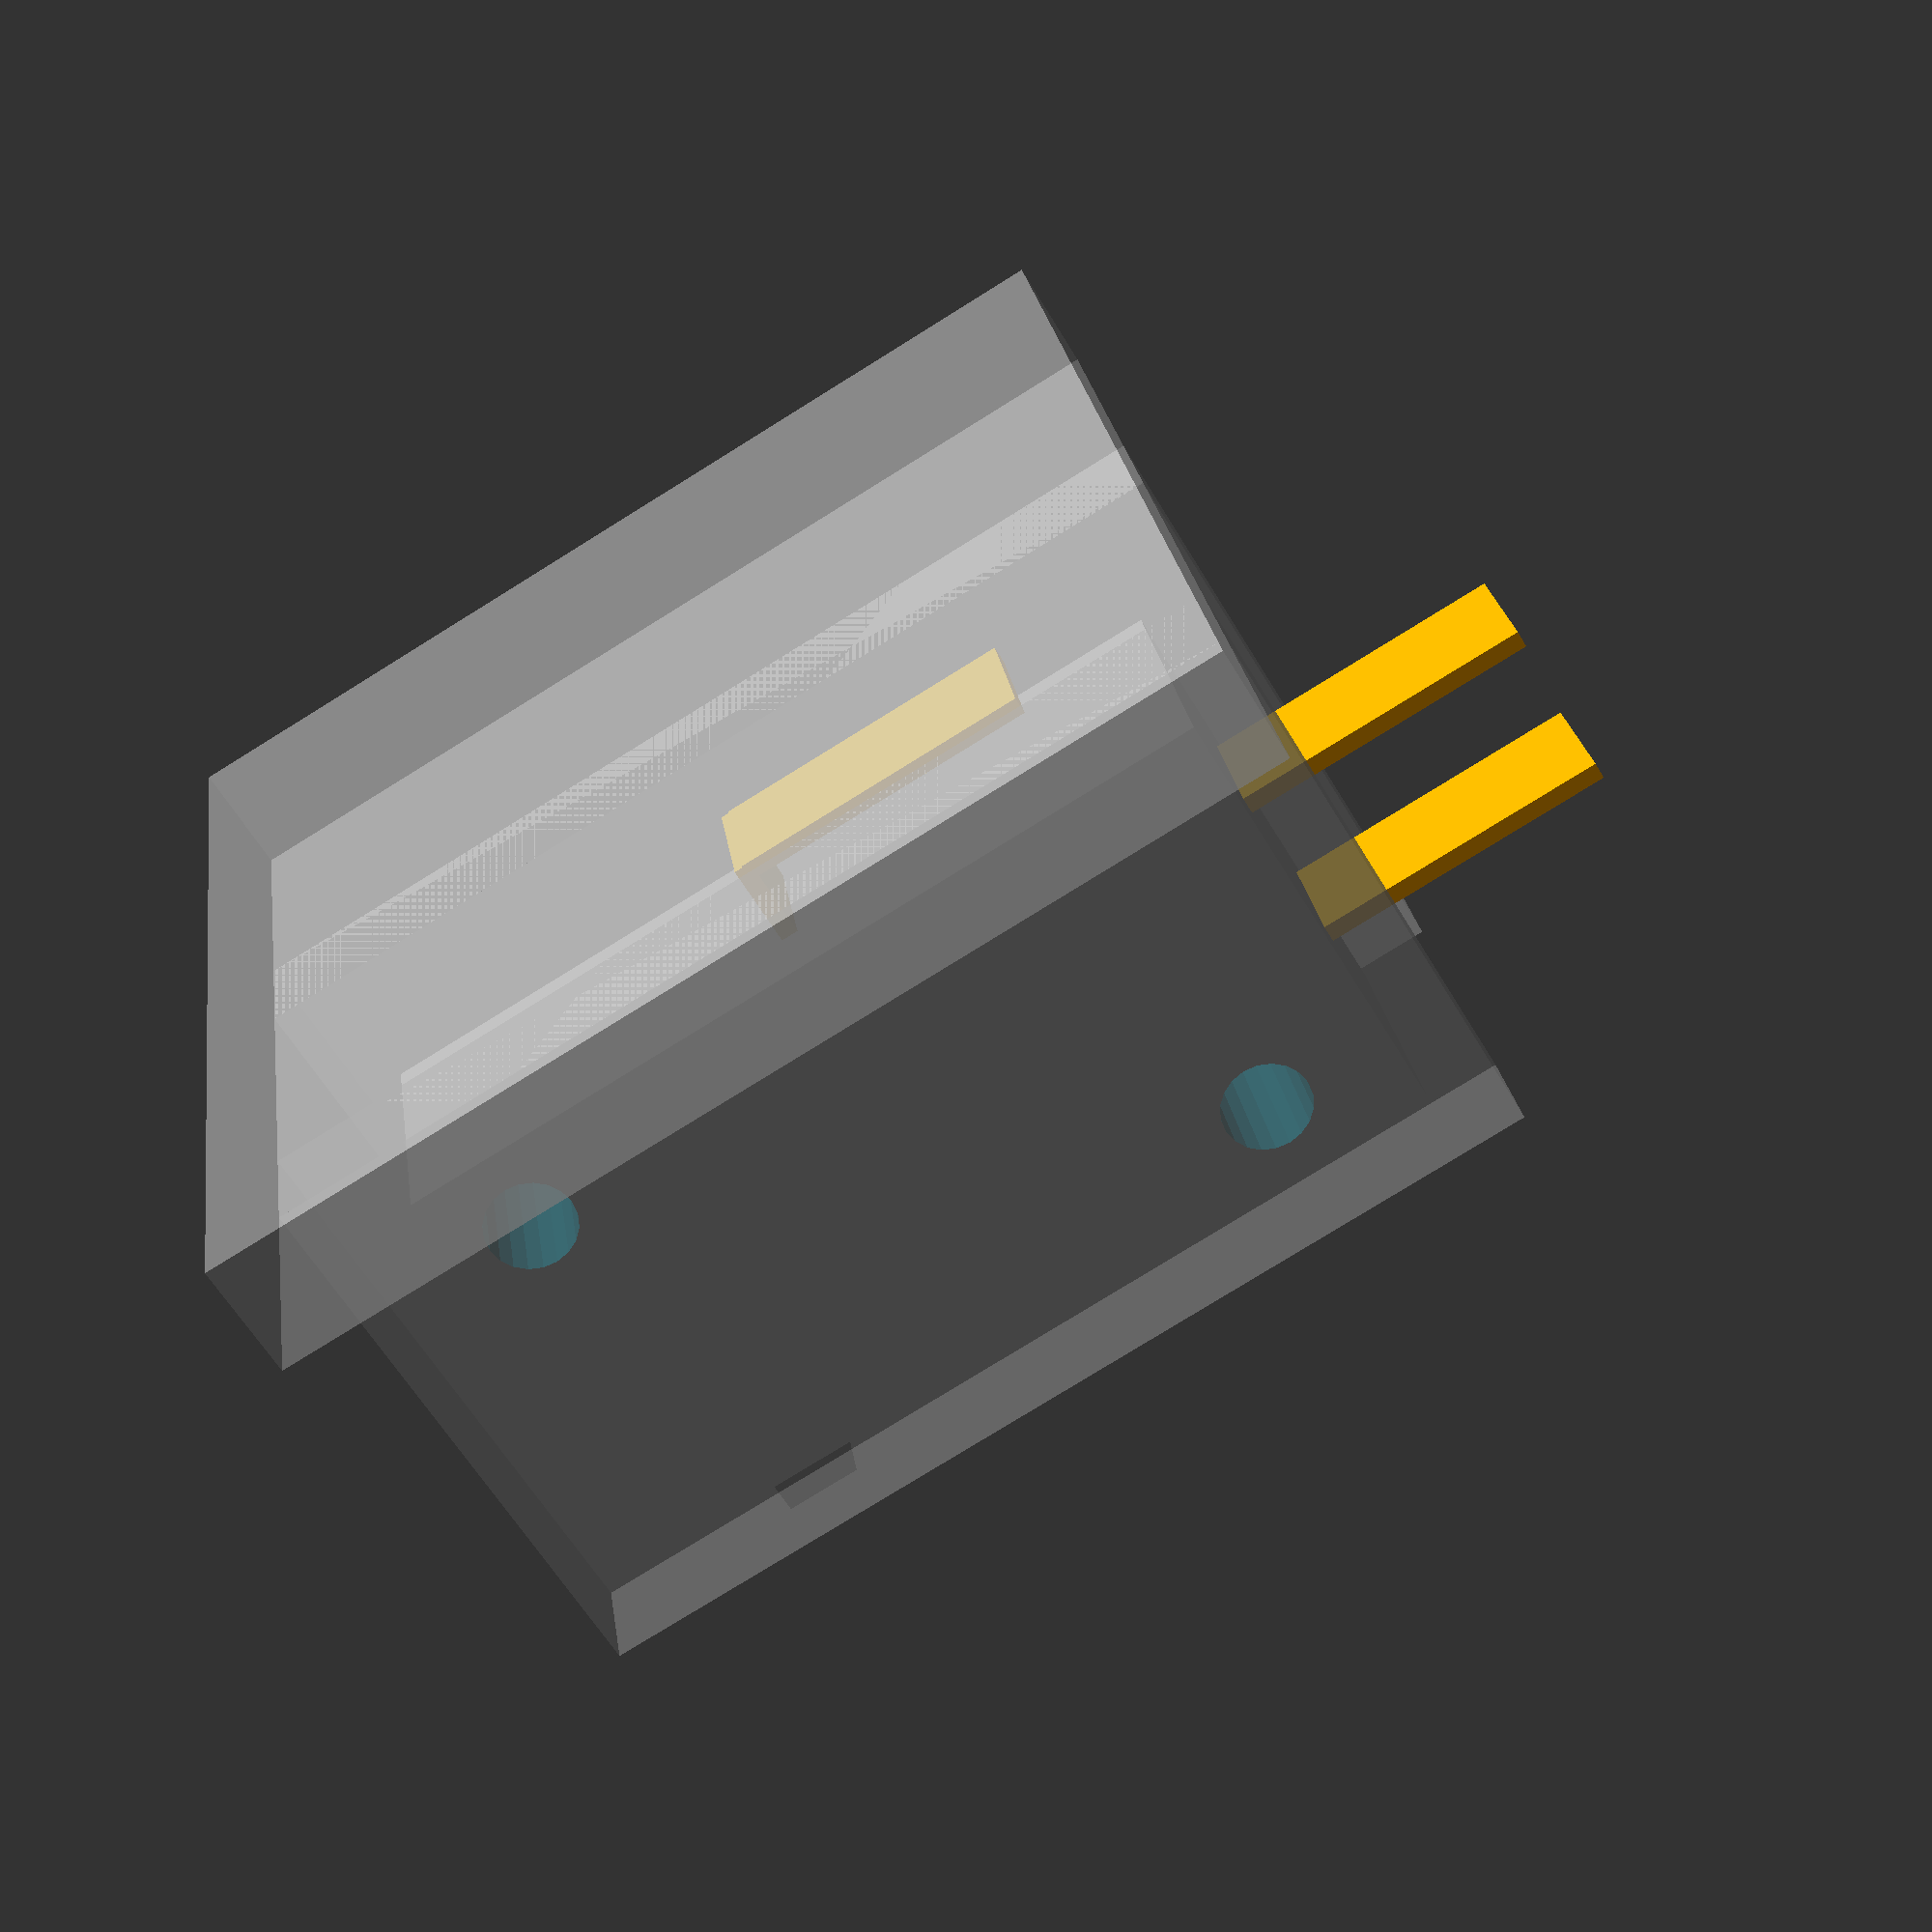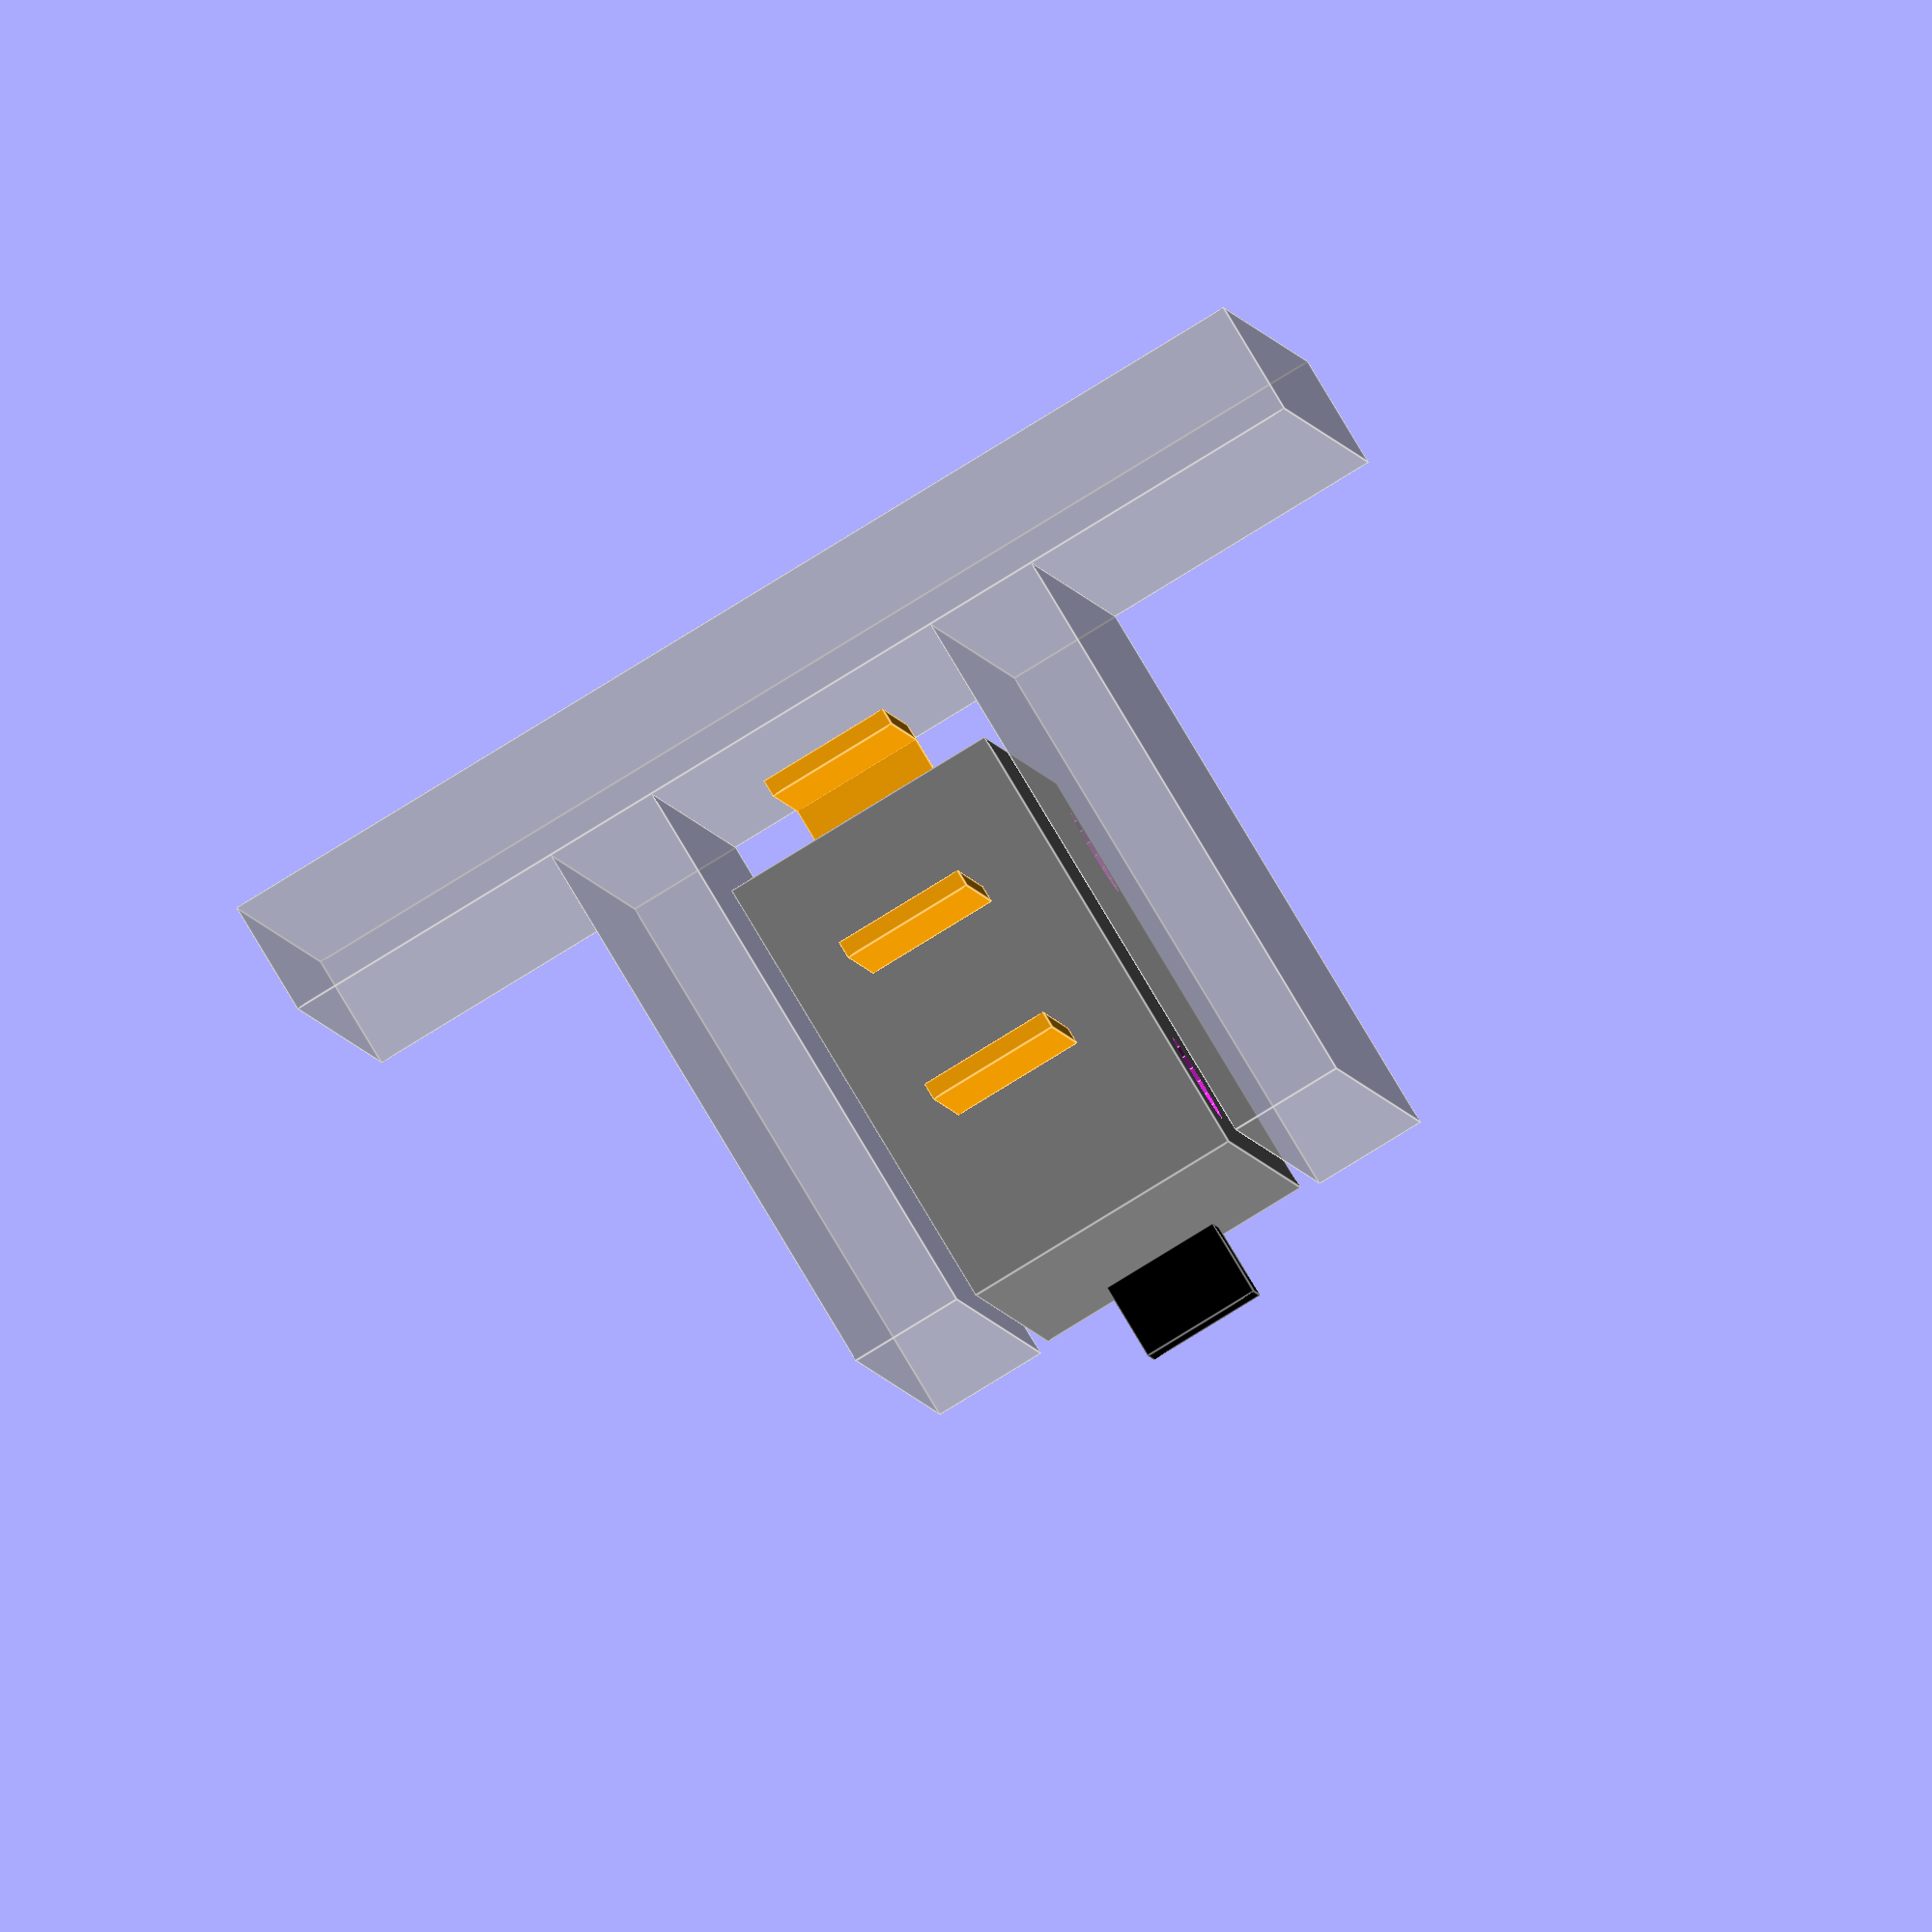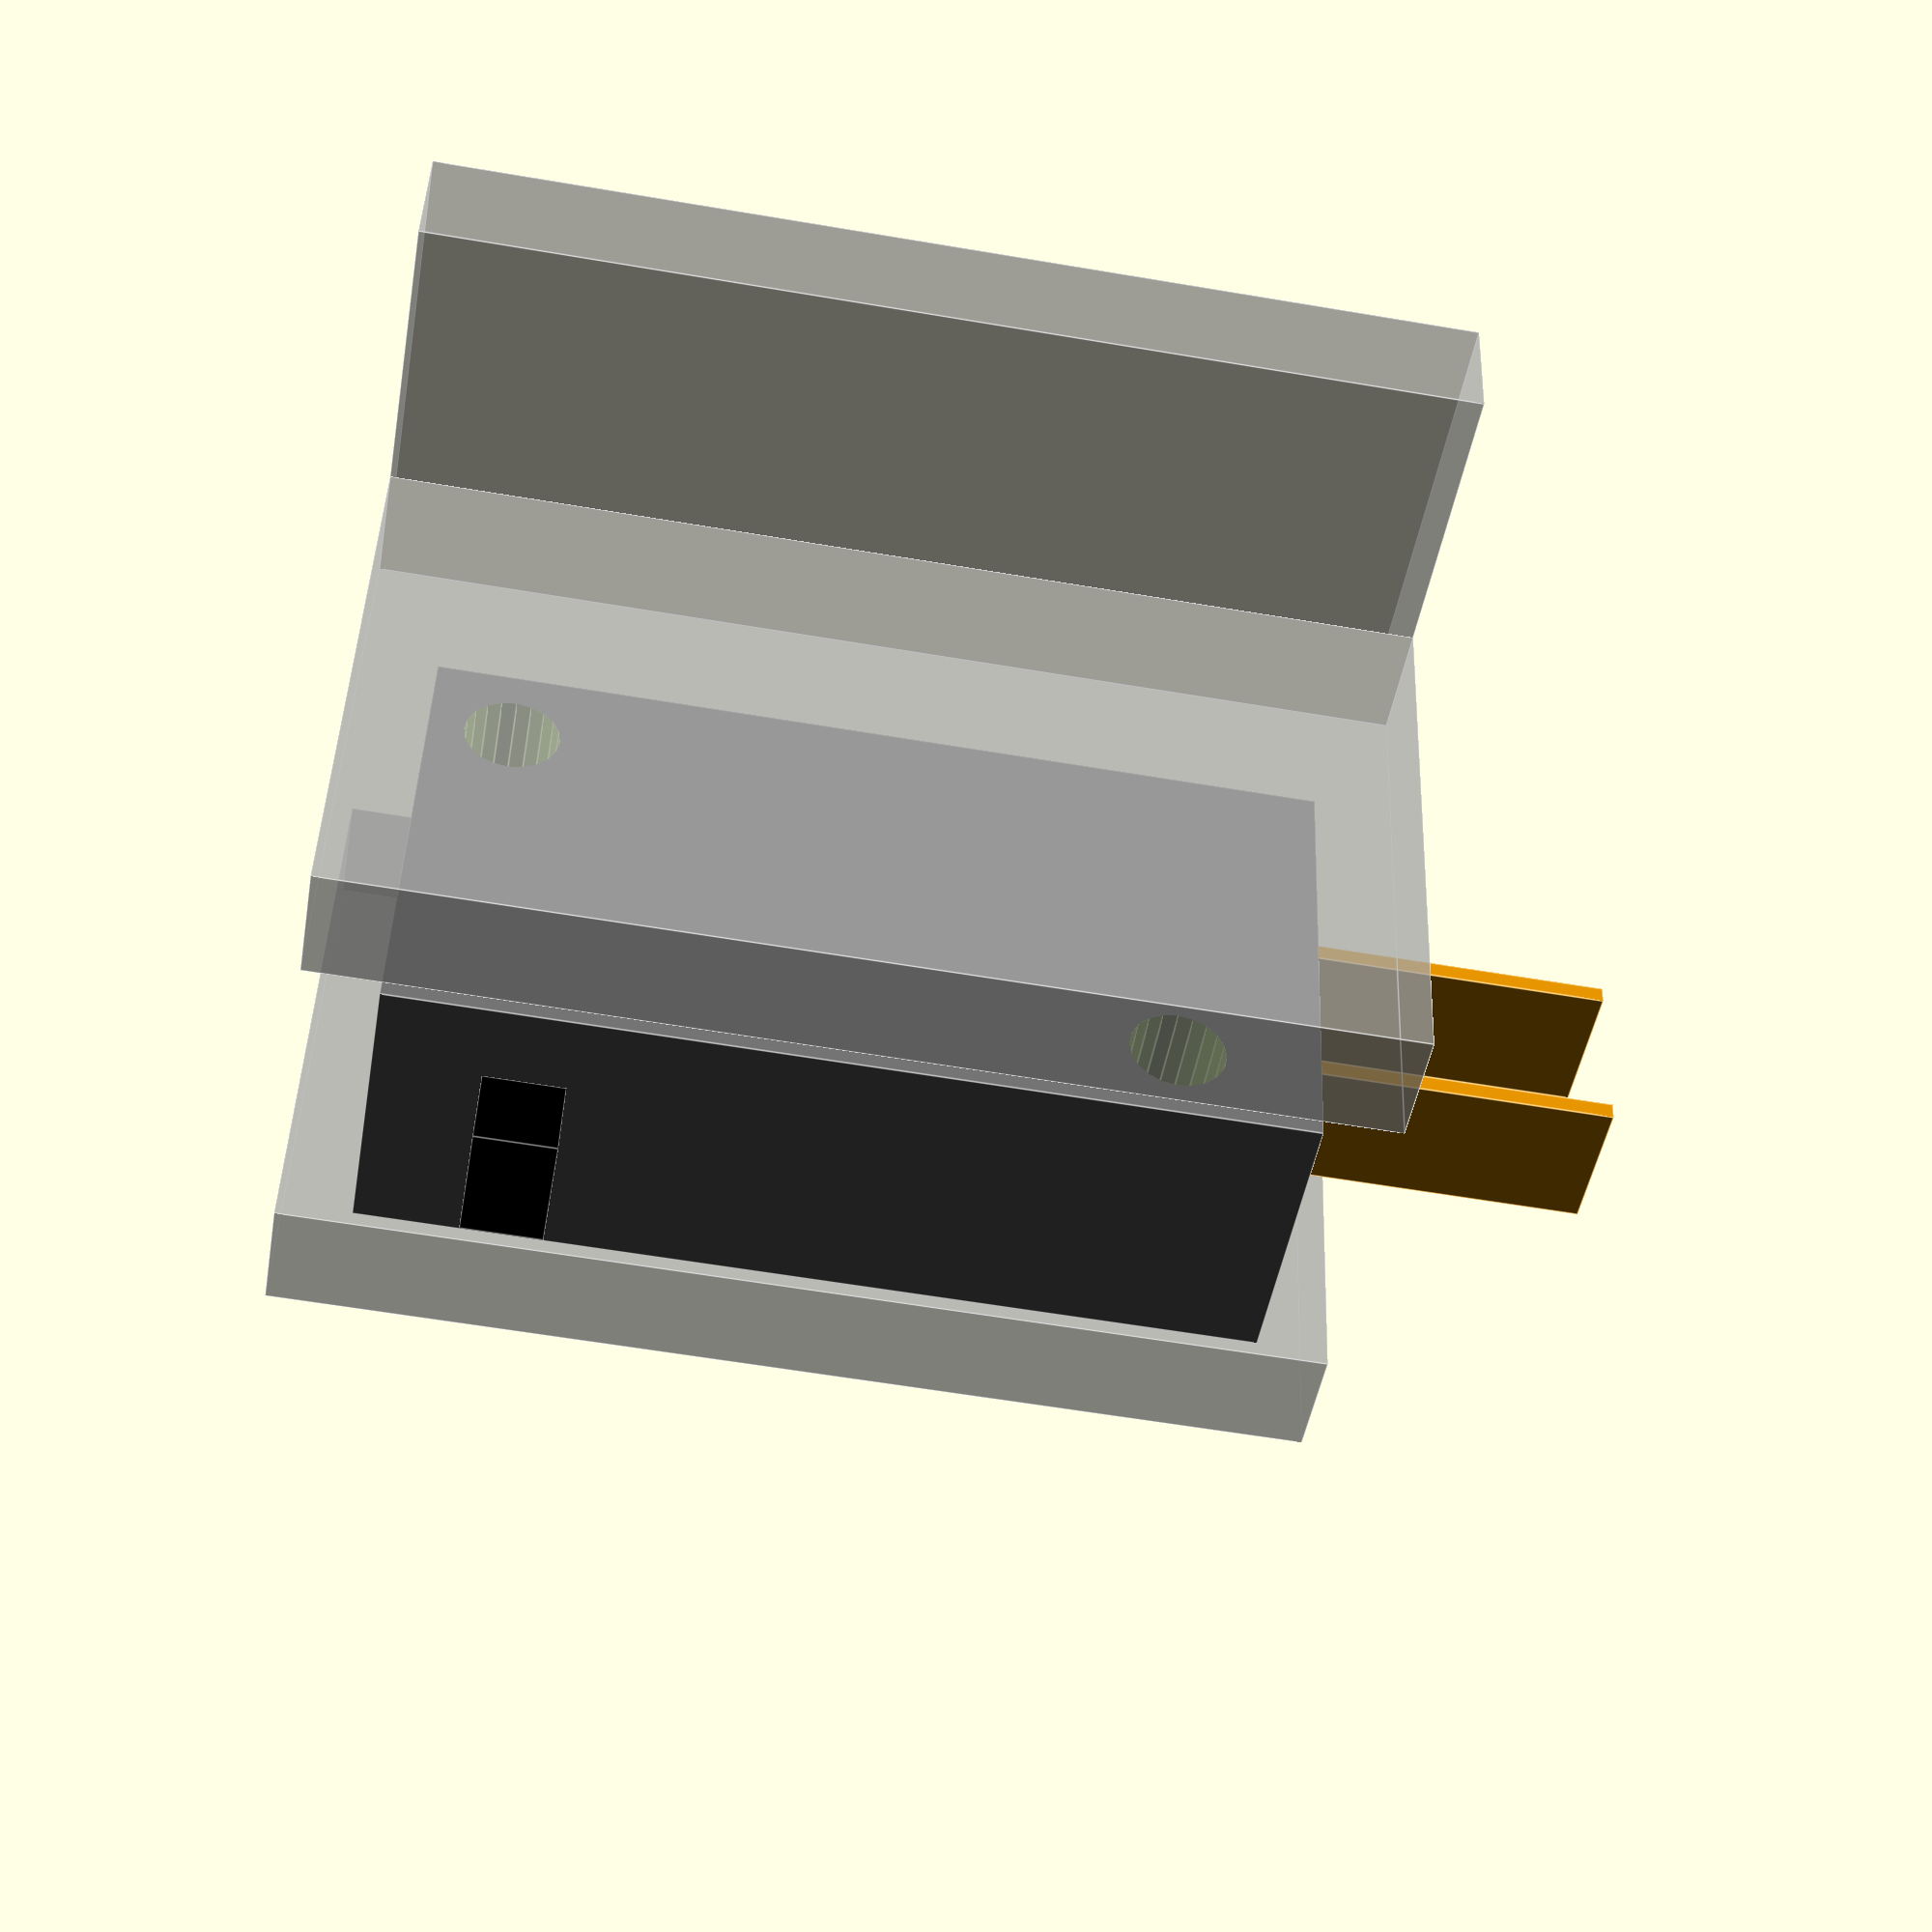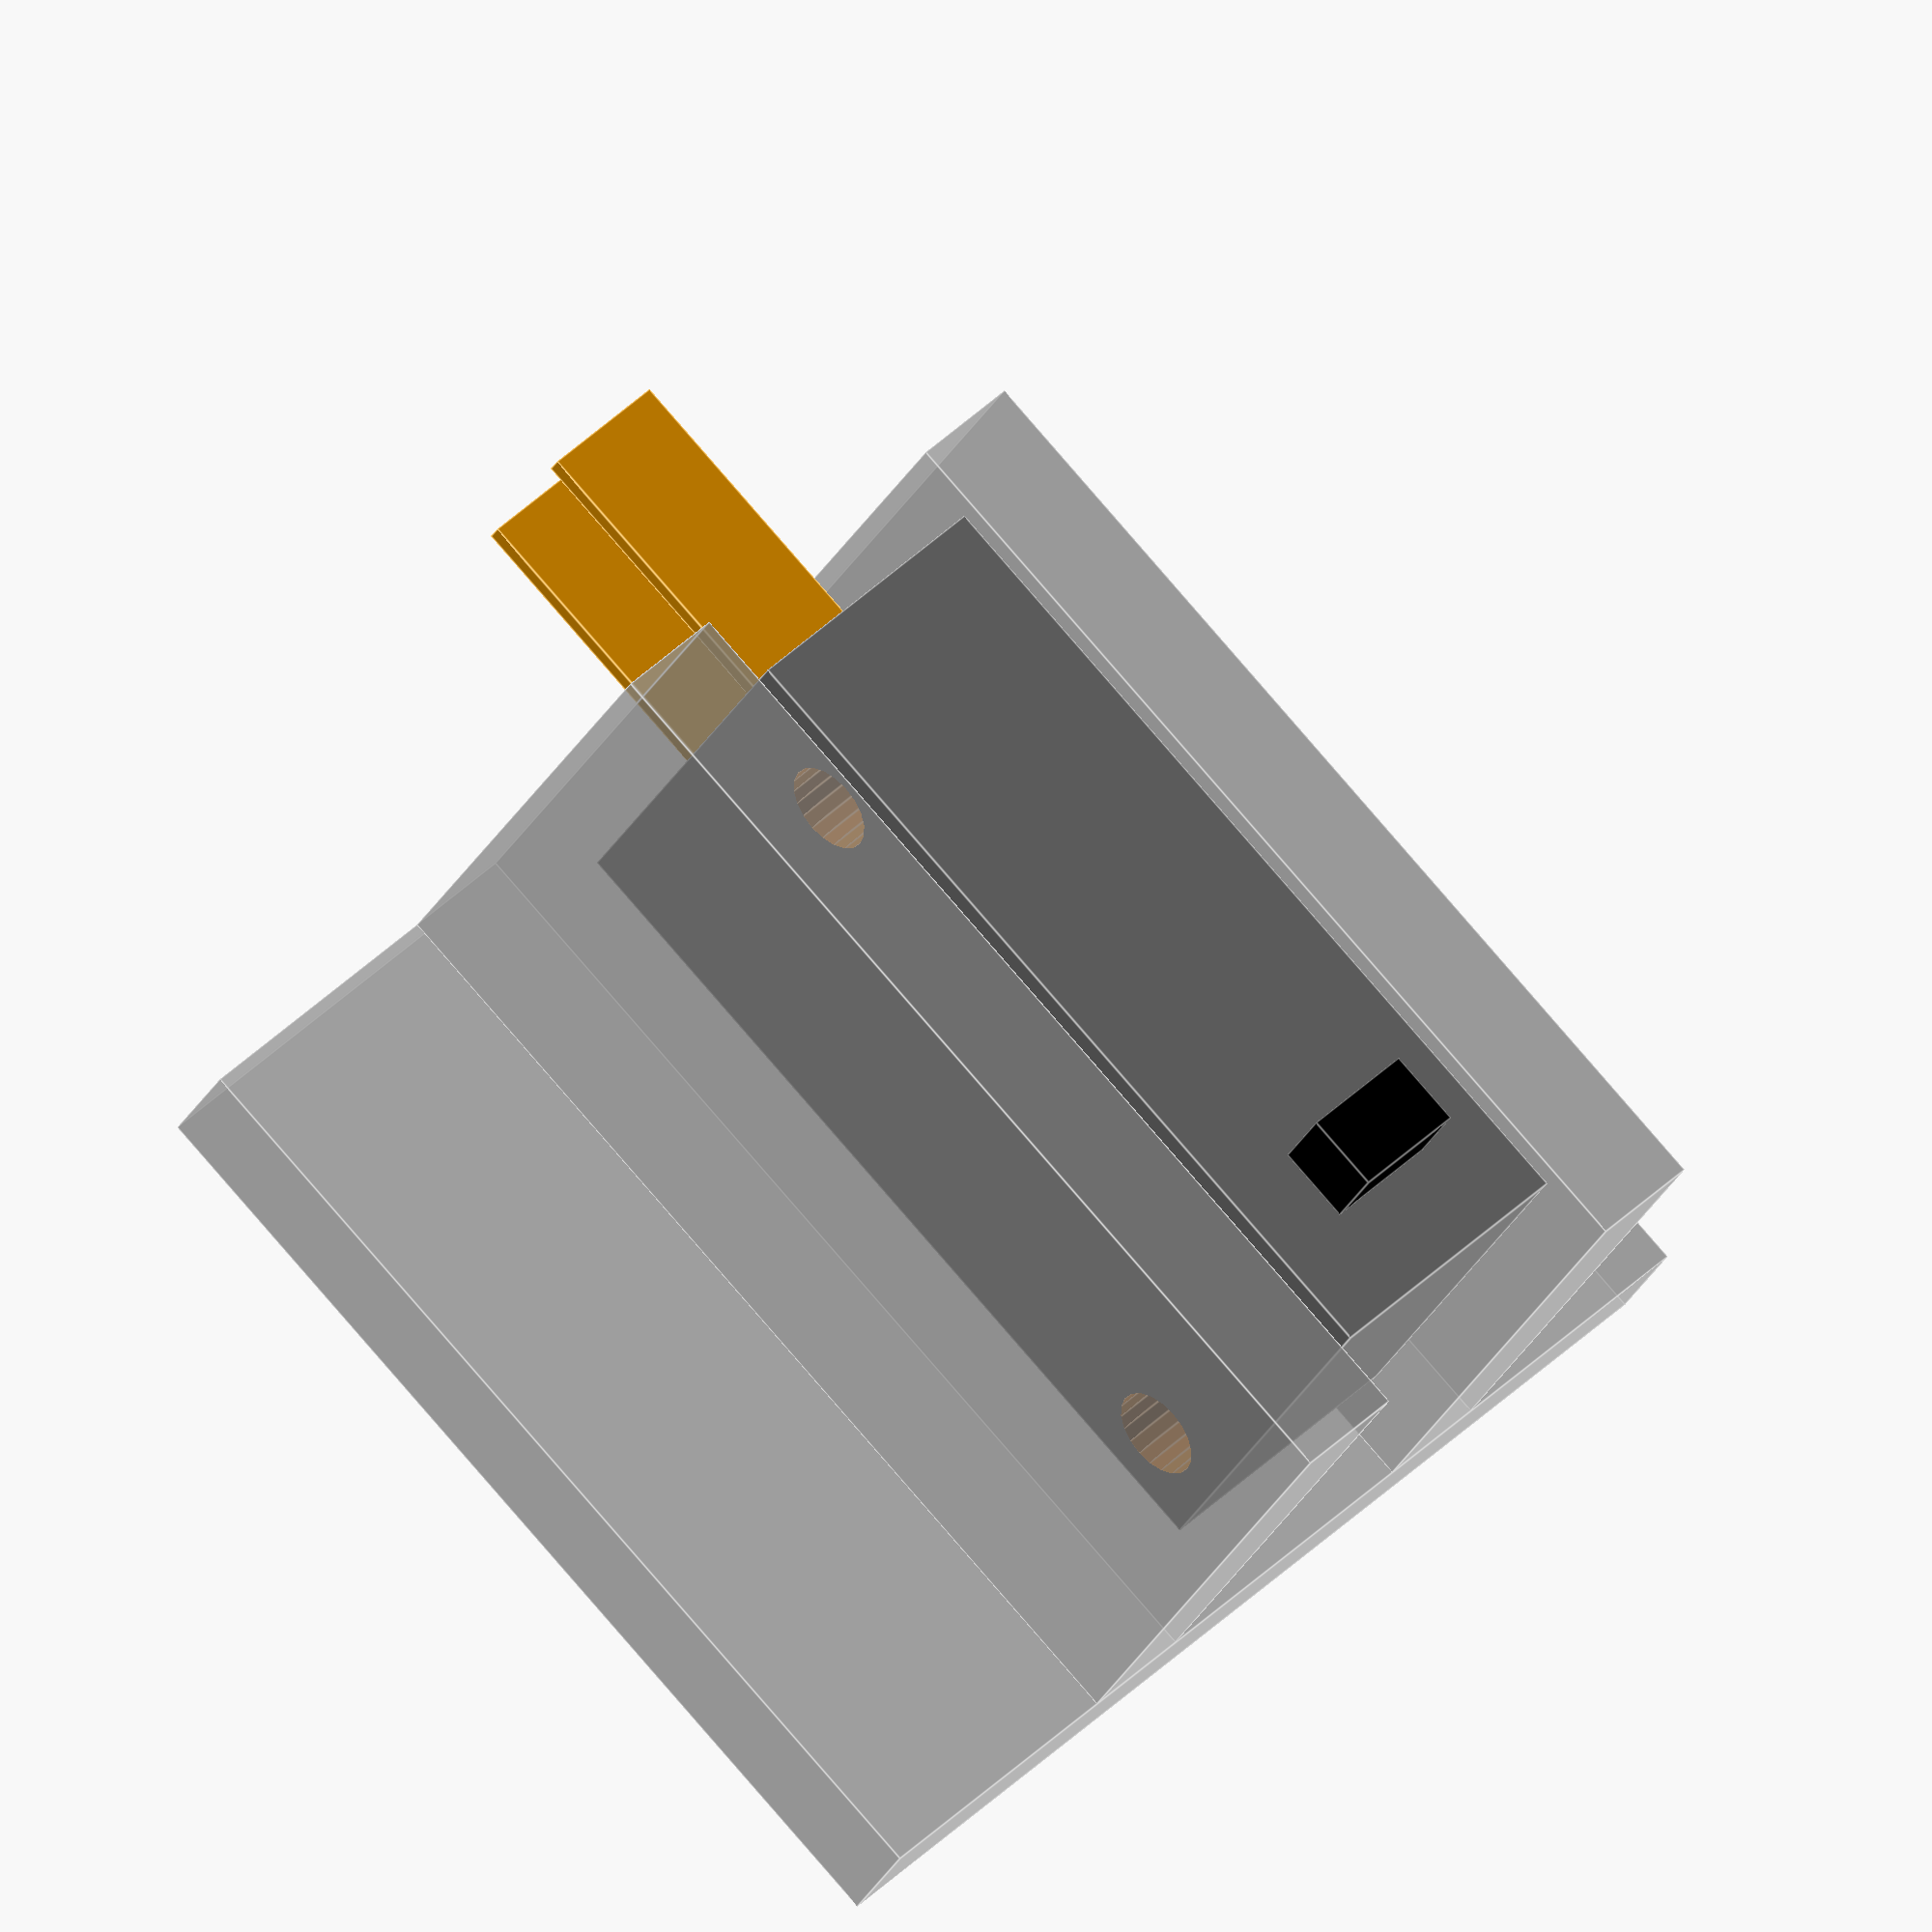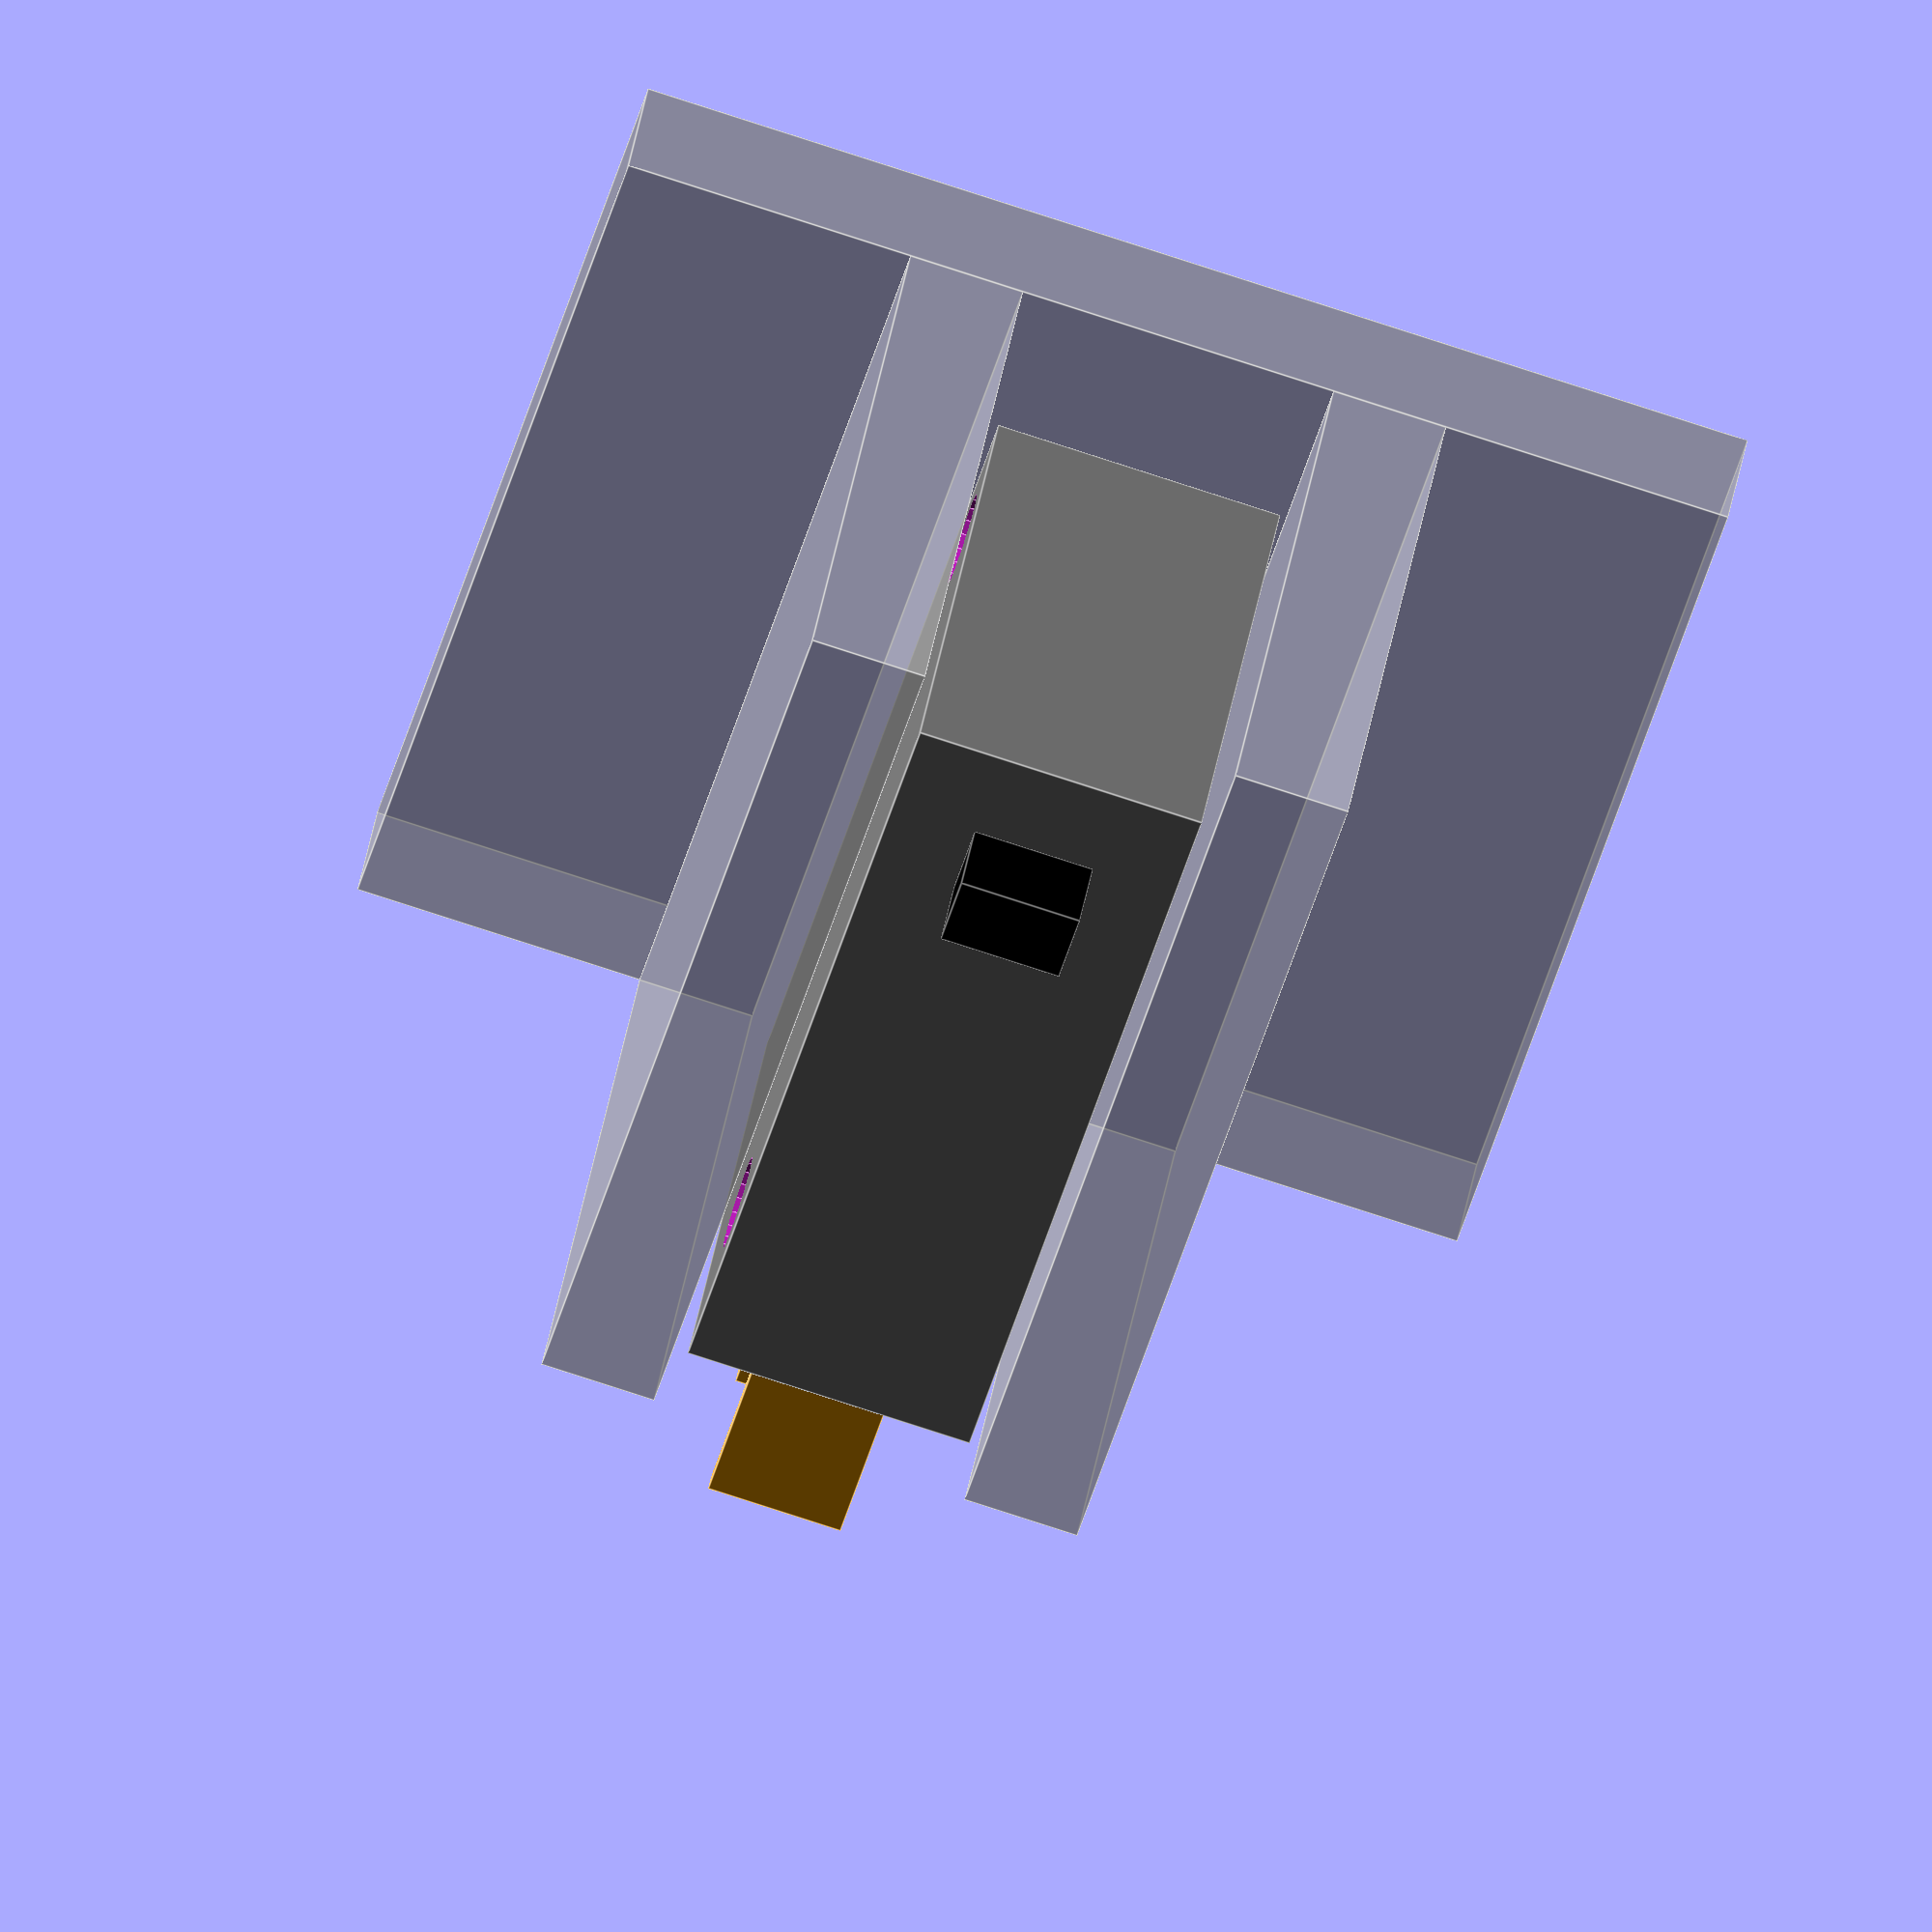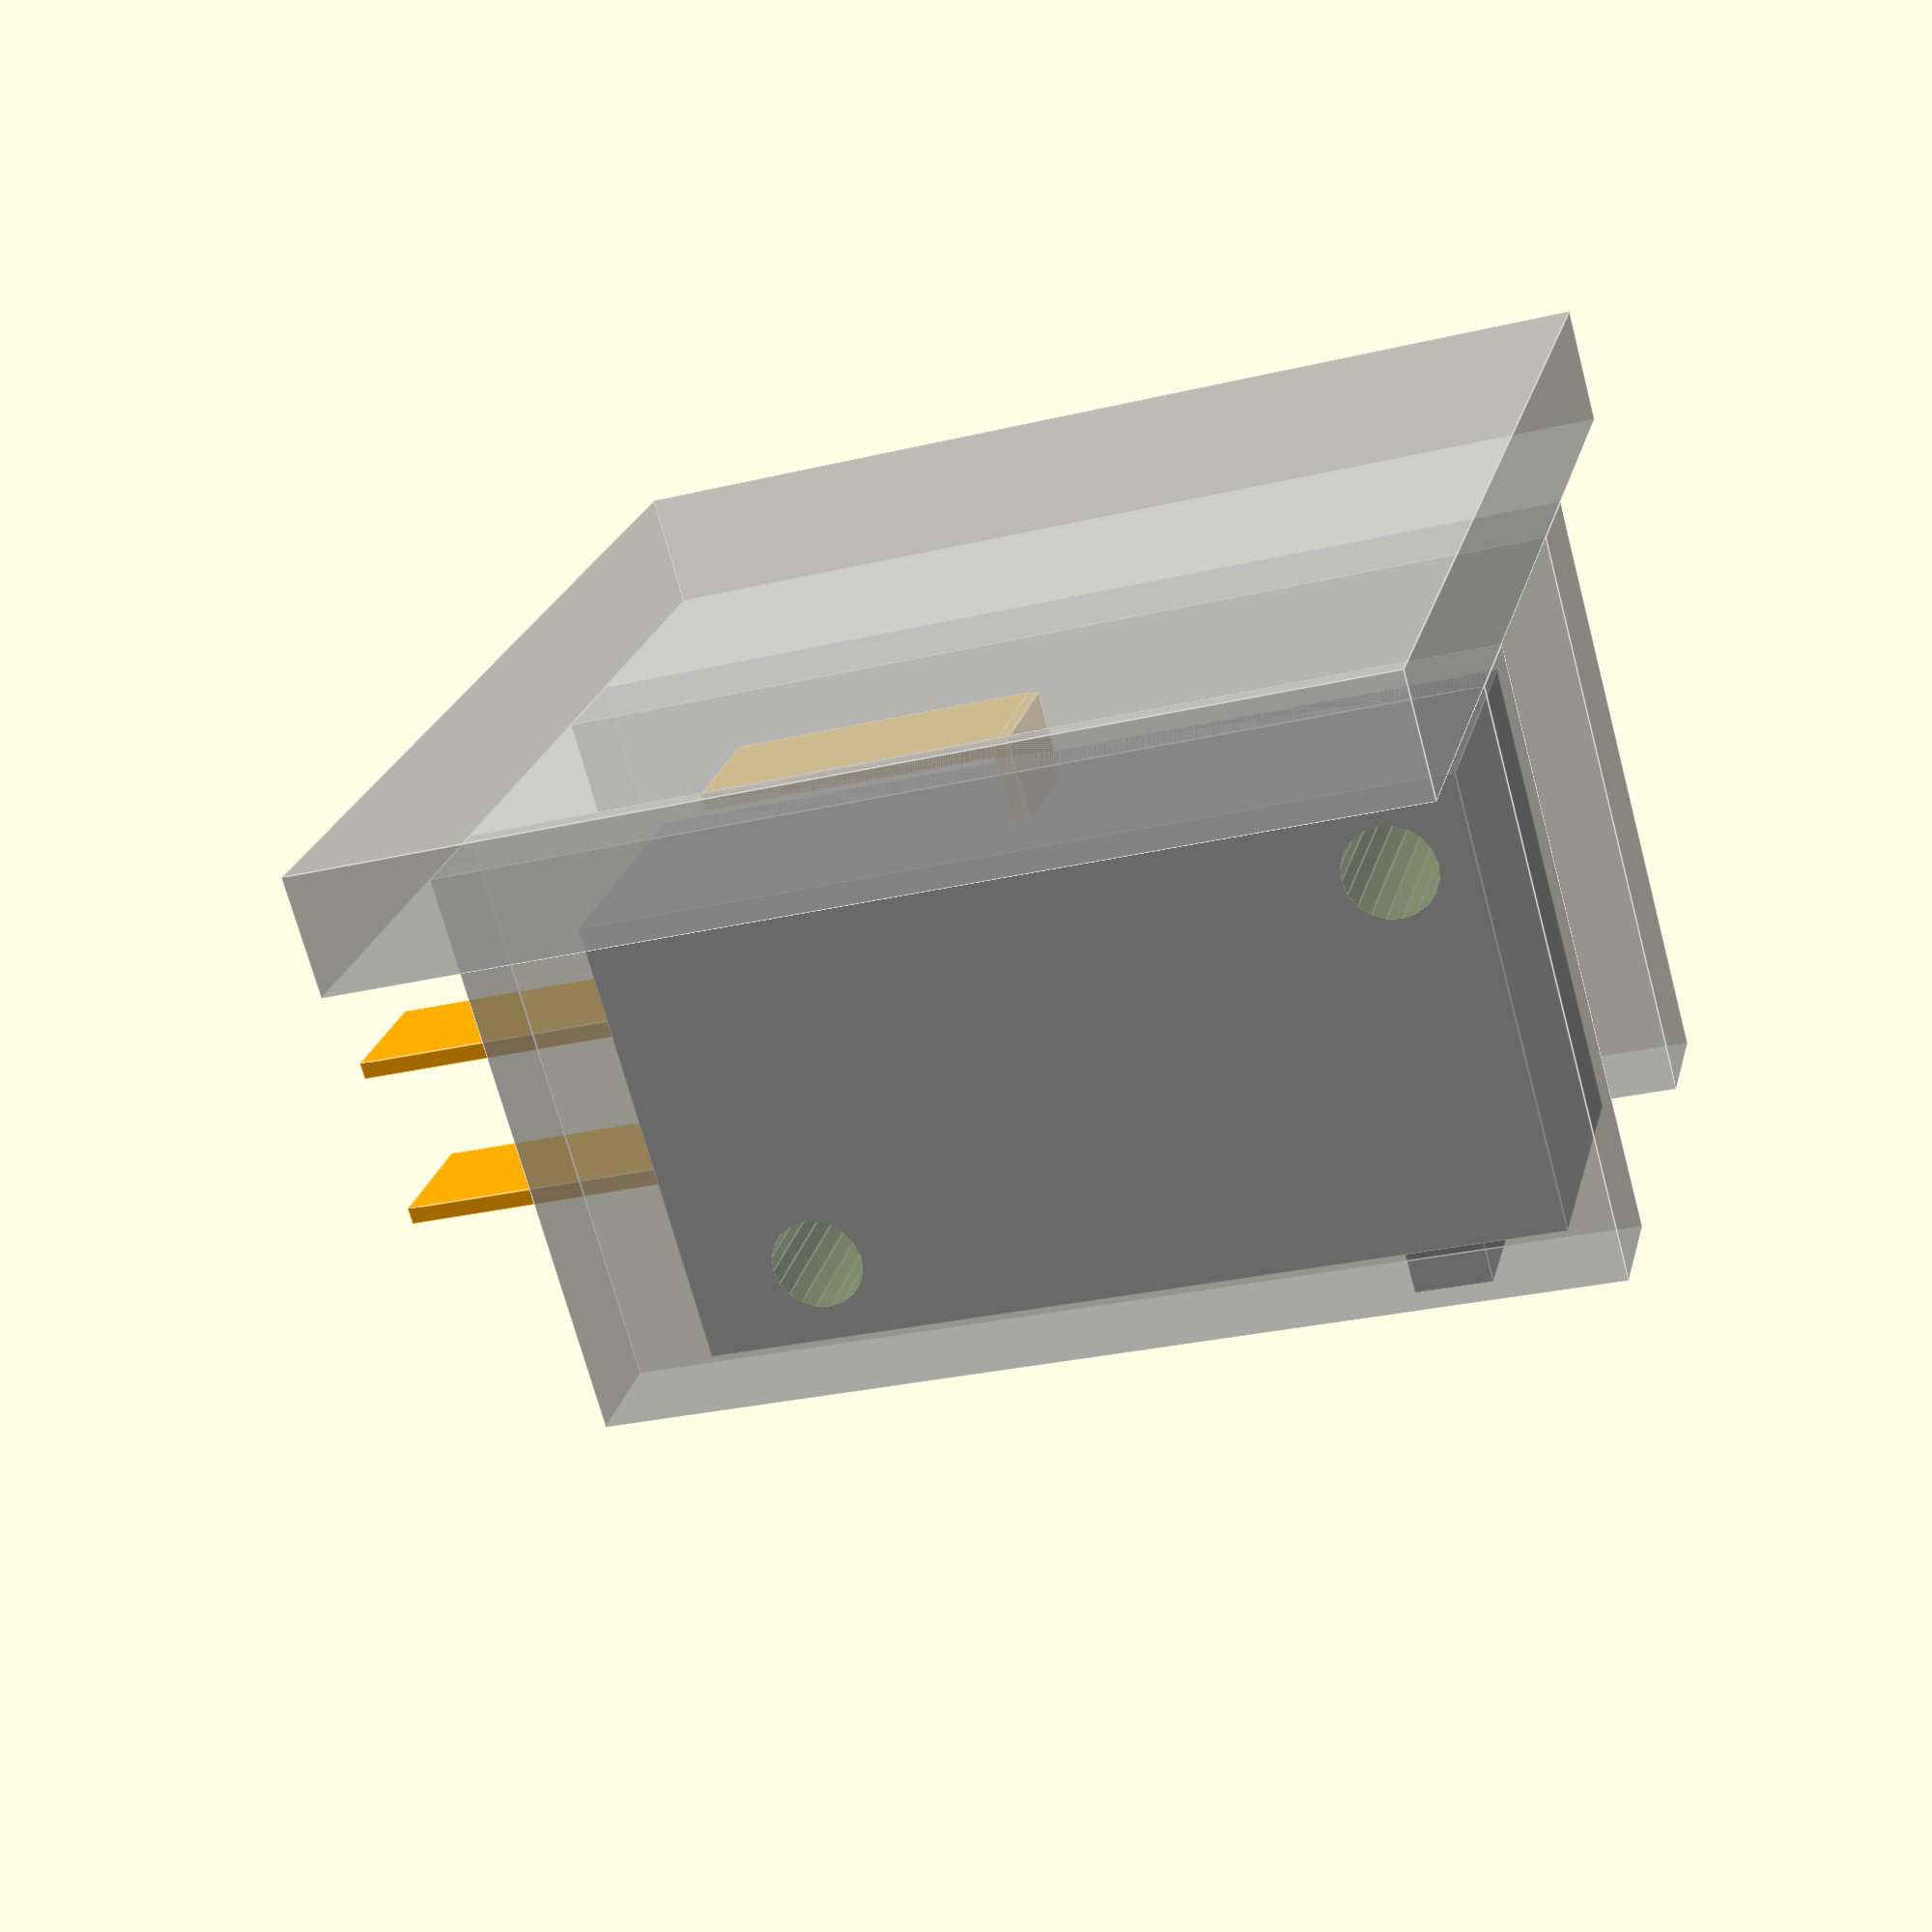
<openscad>
$fn = 20;
interruptor = [30, 16, 10];
terminal = [10.5, 0.6, 4.7];
bultito = [2.7, 2.7, 4.2];
dagujero = 3.2;
xoffsets = [1.2, 23.7];
yoffsets = [1.3, -1.2];

module interruptor(adornos=false) {
    difference() {
        color("gray")
            cube(interruptor, center=true);
        translate([-interruptor[0]/2+dagujero/2+xoffsets[0], +interruptor[1]/2-dagujero/2-yoffsets[0], 0])
            cylinder(d=dagujero, h=interruptor[2]*1.01, center=true);
        translate([-interruptor[0]/2+dagujero/2+xoffsets[1], -interruptor[1]/2+dagujero/2-yoffsets[1], 0])
            cylinder(d=dagujero, h=interruptor[2]*1.01, center=true);
    }
    if (adornos) {
        color("black")
            translate([-interruptor[0]/2+bultito[0]/2+3.5, -interruptor[1]/2-bultito[1]/2, 0])
                cube(bultito, center=true);
        color("orange") {
            for(yoffset=[5.5, 11.1])
                translate([interruptor[0]/2+terminal[0]/2, -interruptor[1]/2+terminal[1]/2+yoffset, 0])
                    cube(terminal, center=true);
            translate([terminal[0]/2, interruptor[1]/2-terminal[1]/2+3, 0])
                cube(terminal, center=true);
            translate([0, 5.7, 0])
                rotate([0, 0, 90])
                    cube(terminal, center=true);
        }
    }
}

chapa = [35, 20, 4];
despegado = 0.5;

module soporte() {
    aletas = 20;
    base = [chapa[0], chapa[2], despegado*2+chapa[2]*2+interruptor[2]+aletas];

    yoffset = 2;
    for(zoffset=[-1, +1])
        translate([0, yoffset, zoffset*(chapa[2]/2+interruptor[2]/2+despegado)])
            cube(chapa, center=true);
    translate([0, base[1]/2+chapa[1]/2+yoffset, 0])
        cube(base, center=true);
}

interruptor(adornos=true);
%soporte();

</openscad>
<views>
elev=335.6 azim=329.1 roll=352.1 proj=p view=solid
elev=85.3 azim=81.0 roll=121.4 proj=o view=edges
elev=226.7 azim=182.0 roll=189.8 proj=p view=edges
elev=135.9 azim=28.8 roll=138.4 proj=o view=edges
elev=259.9 azim=147.7 roll=288.0 proj=o view=edges
elev=157.2 azim=195.5 roll=346.7 proj=p view=edges
</views>
